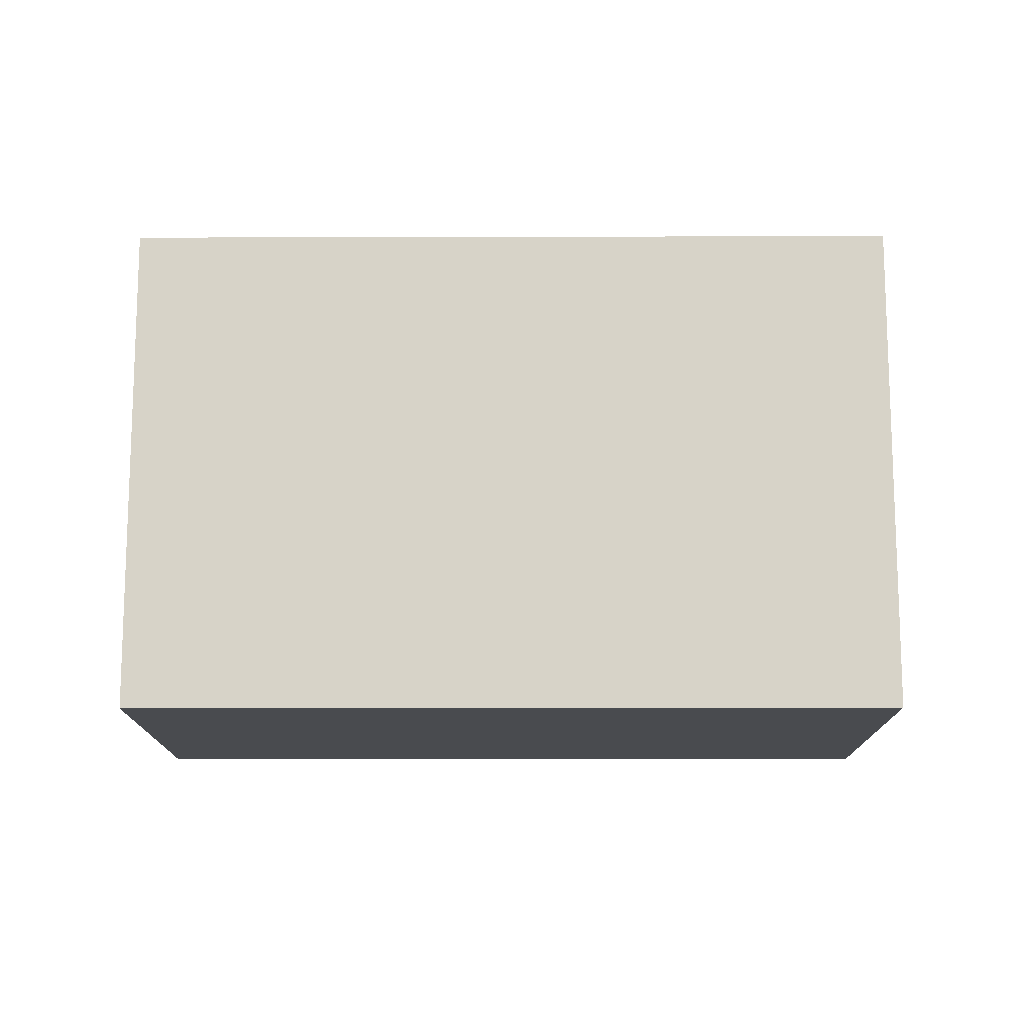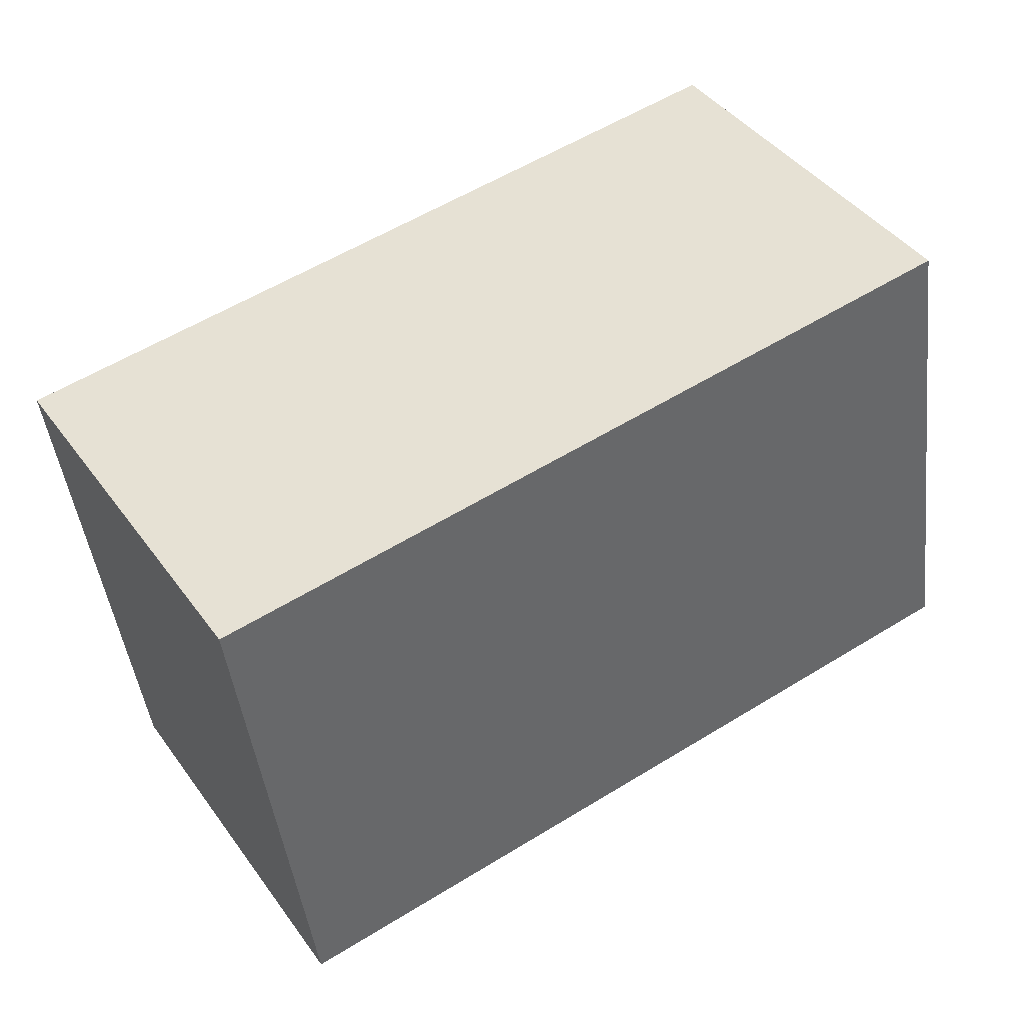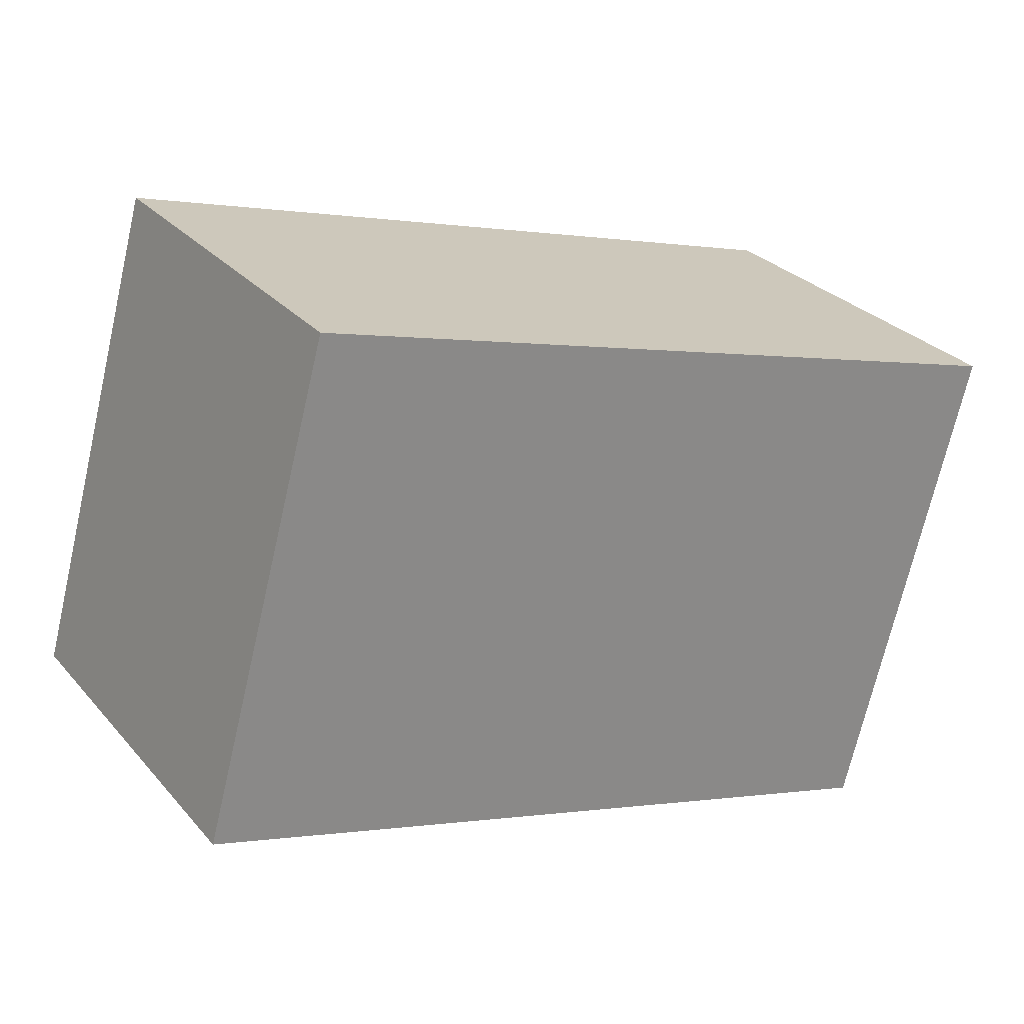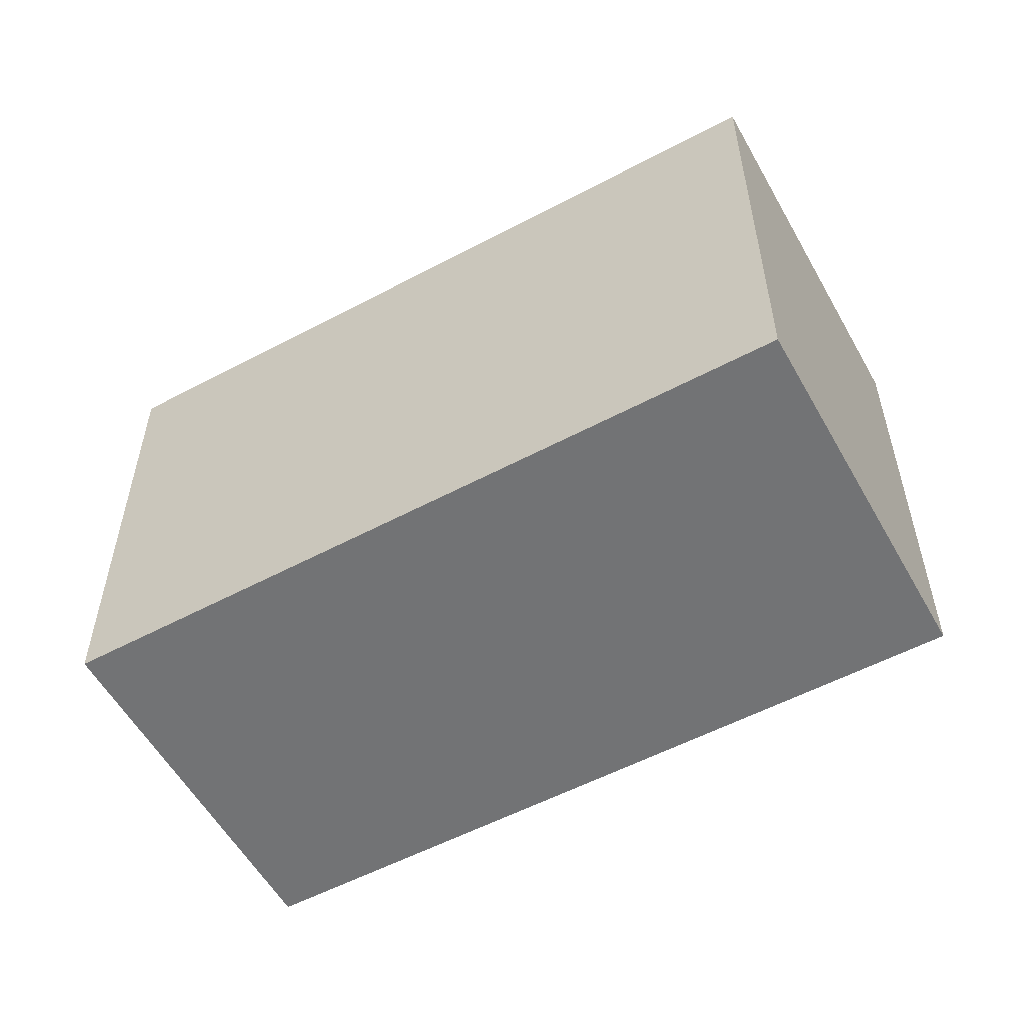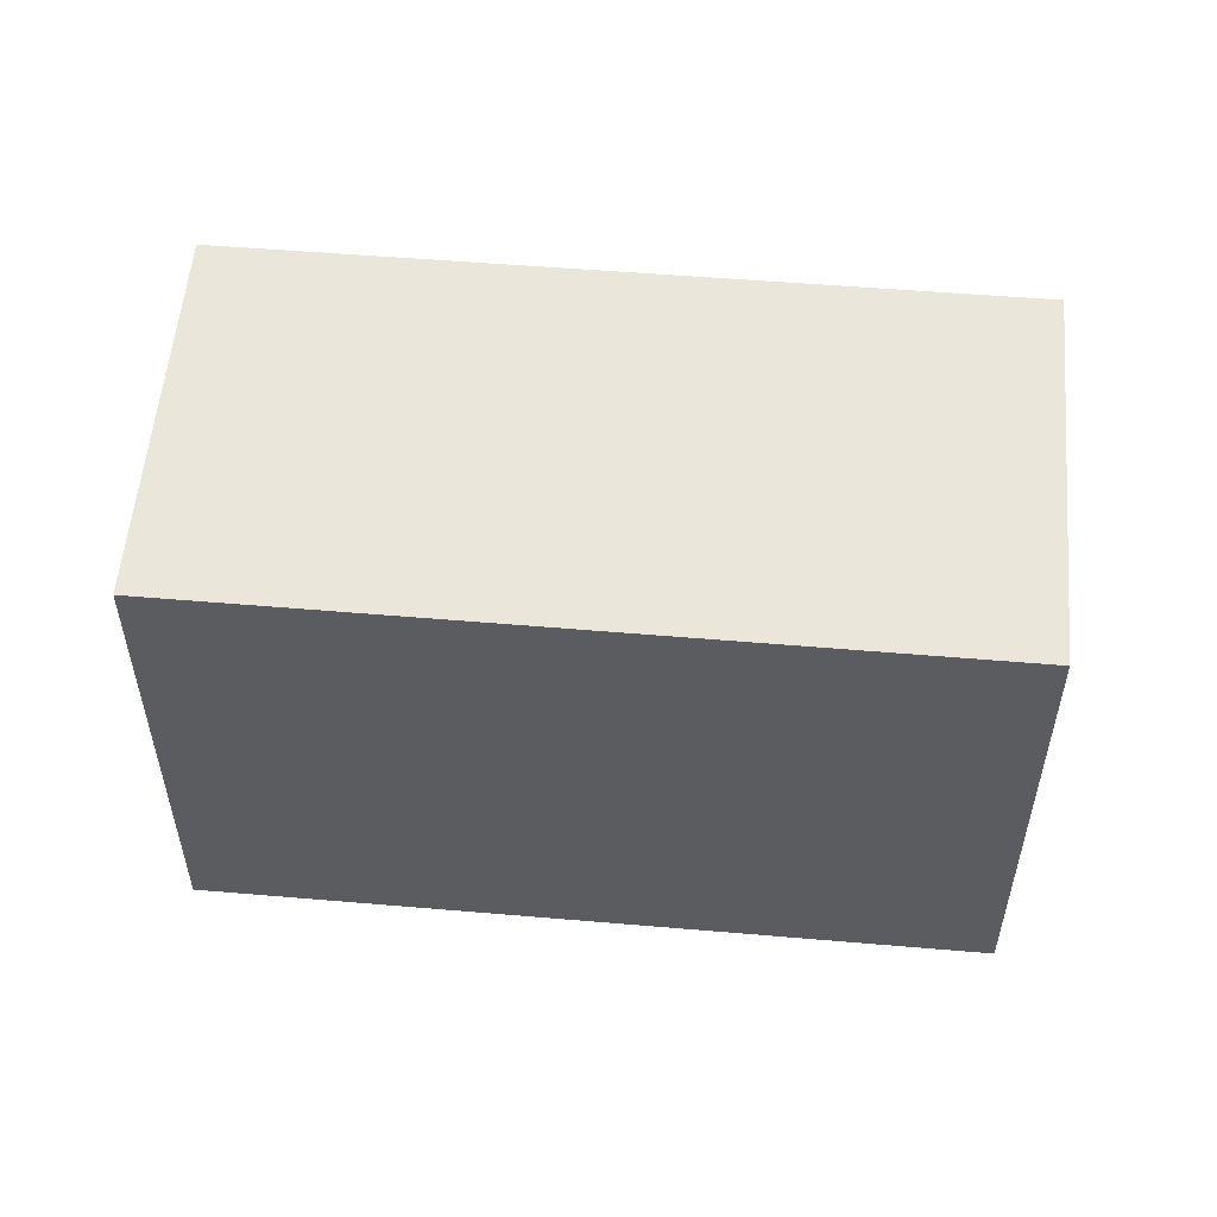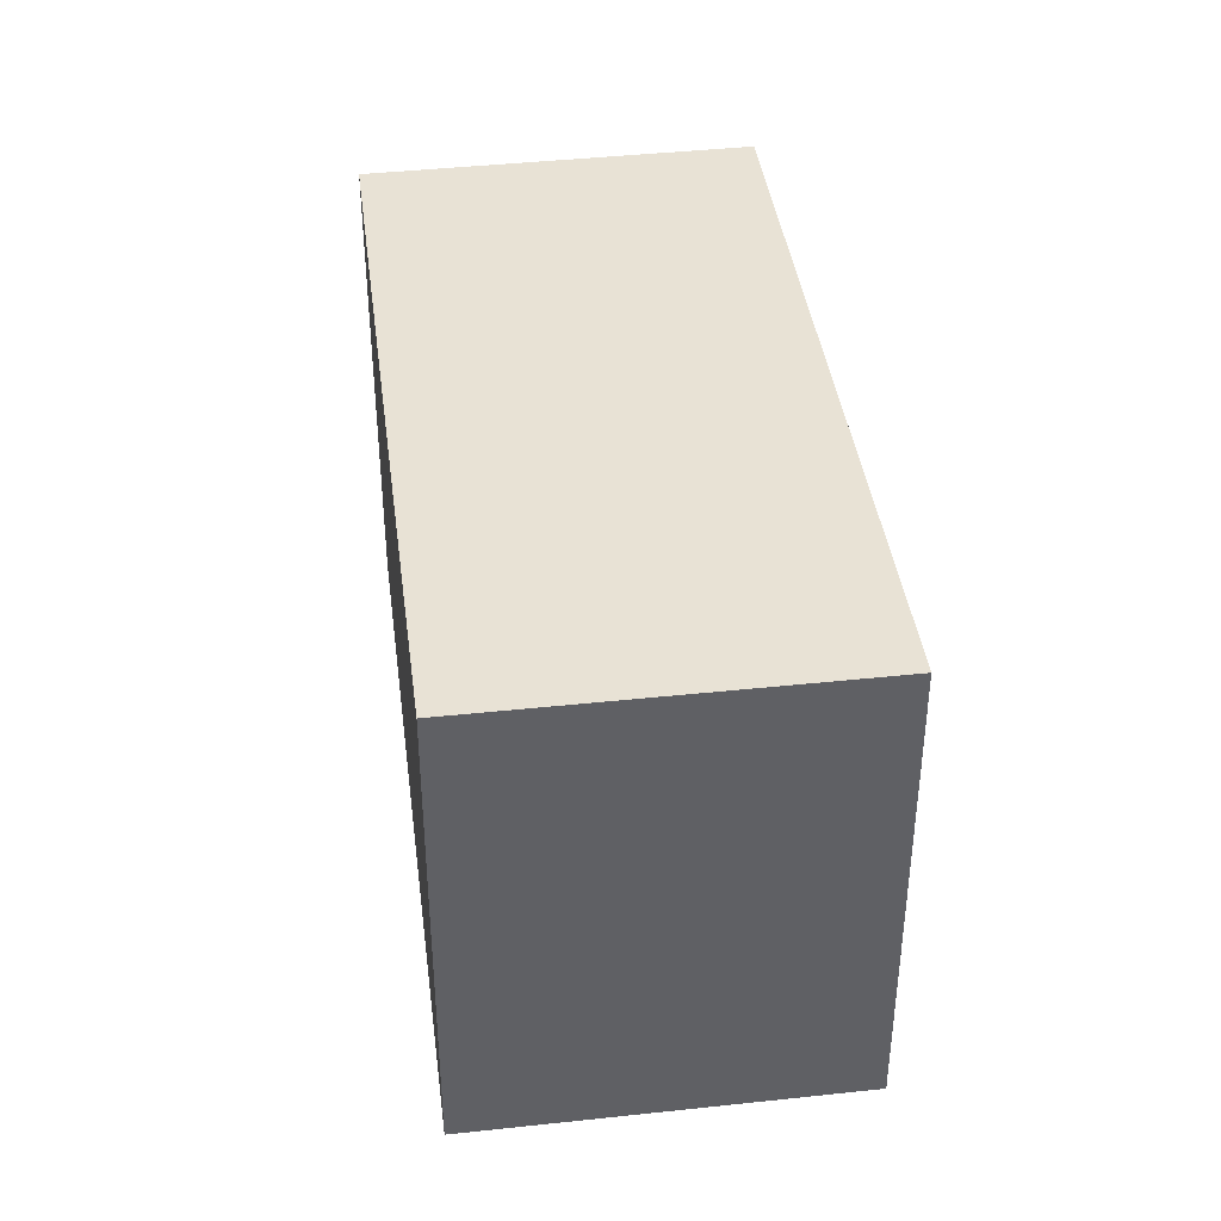
<metadata>
{"format":"obj","ext":"obj","renderer":"f3d","projection":"perspective","resolution":1024,"background":"white","views":[{"elev":-13.8,"azim":32.6,"up":"+Y"},{"elev":-44.8,"azim":-173.2,"up":"+Z"},{"elev":-70.6,"azim":167.0,"up":"+Z"},{"elev":-55.8,"azim":61.4,"up":"+Y"},{"elev":55.0,"azim":37.4,"up":"+Y"},{"elev":40.8,"azim":114.9,"up":"+Y"}]}
</metadata>
<code>
v  1.249 2.96 1.953
v  3.918 2.96 -2.494
v  0 2.96 1.812e-16
v  5.168 2.96 -0.52
v  0 0 0
v  1.249 -1.196e-16 1.953
v  5.168 3.184e-17 -0.52
v  3.918 1.527e-16 -2.494
g defaultobject
f 1 2 3
f 2 1 4
f 5 1 3
f 1 5 6
f 6 4 1
f 4 6 7
f 7 2 4
f 2 7 8
f 8 3 2
f 3 8 5
f 8 6 5
f 6 8 7

</code>
